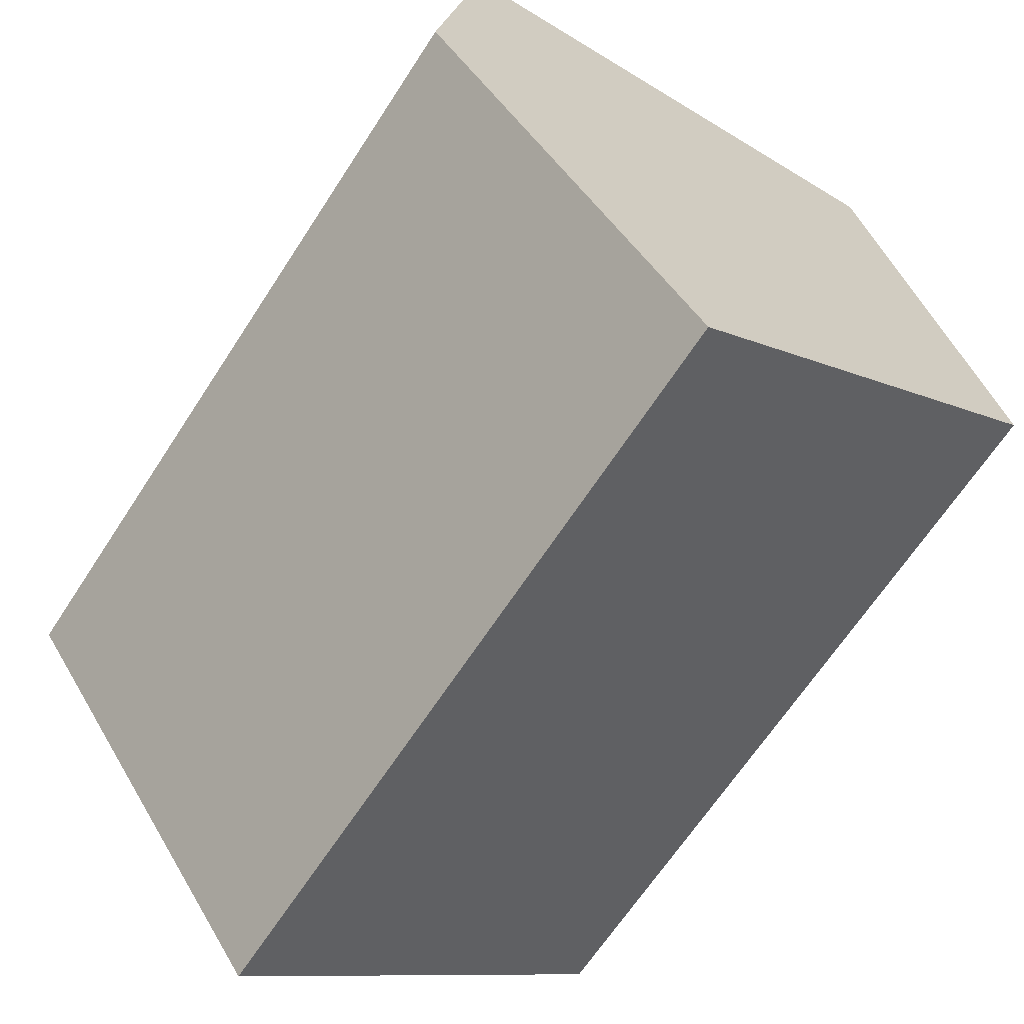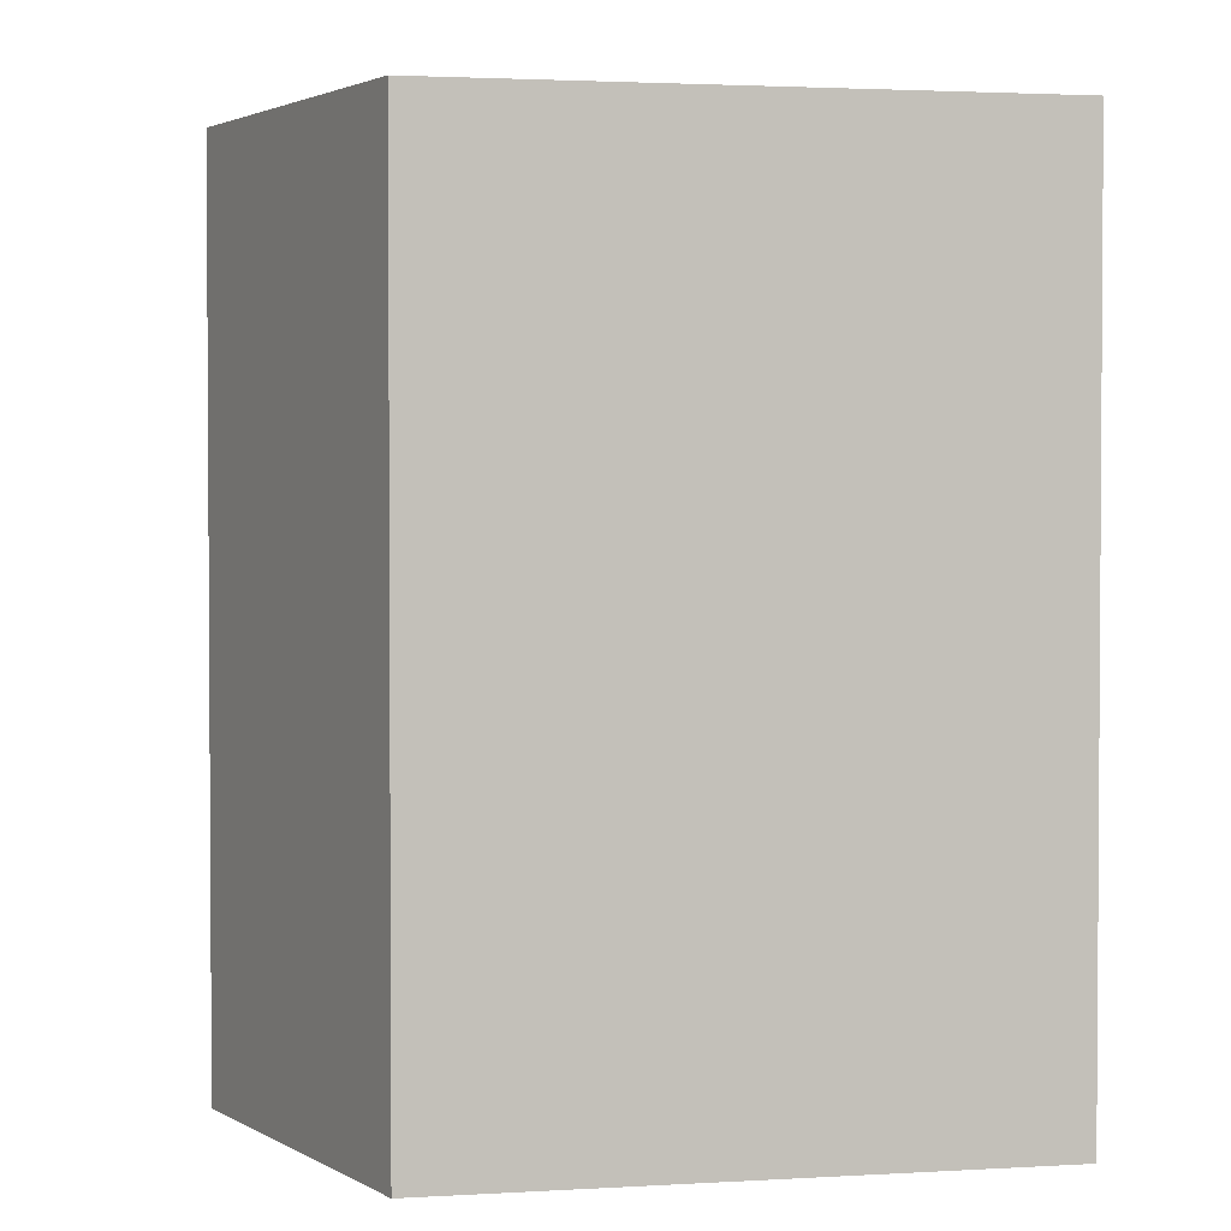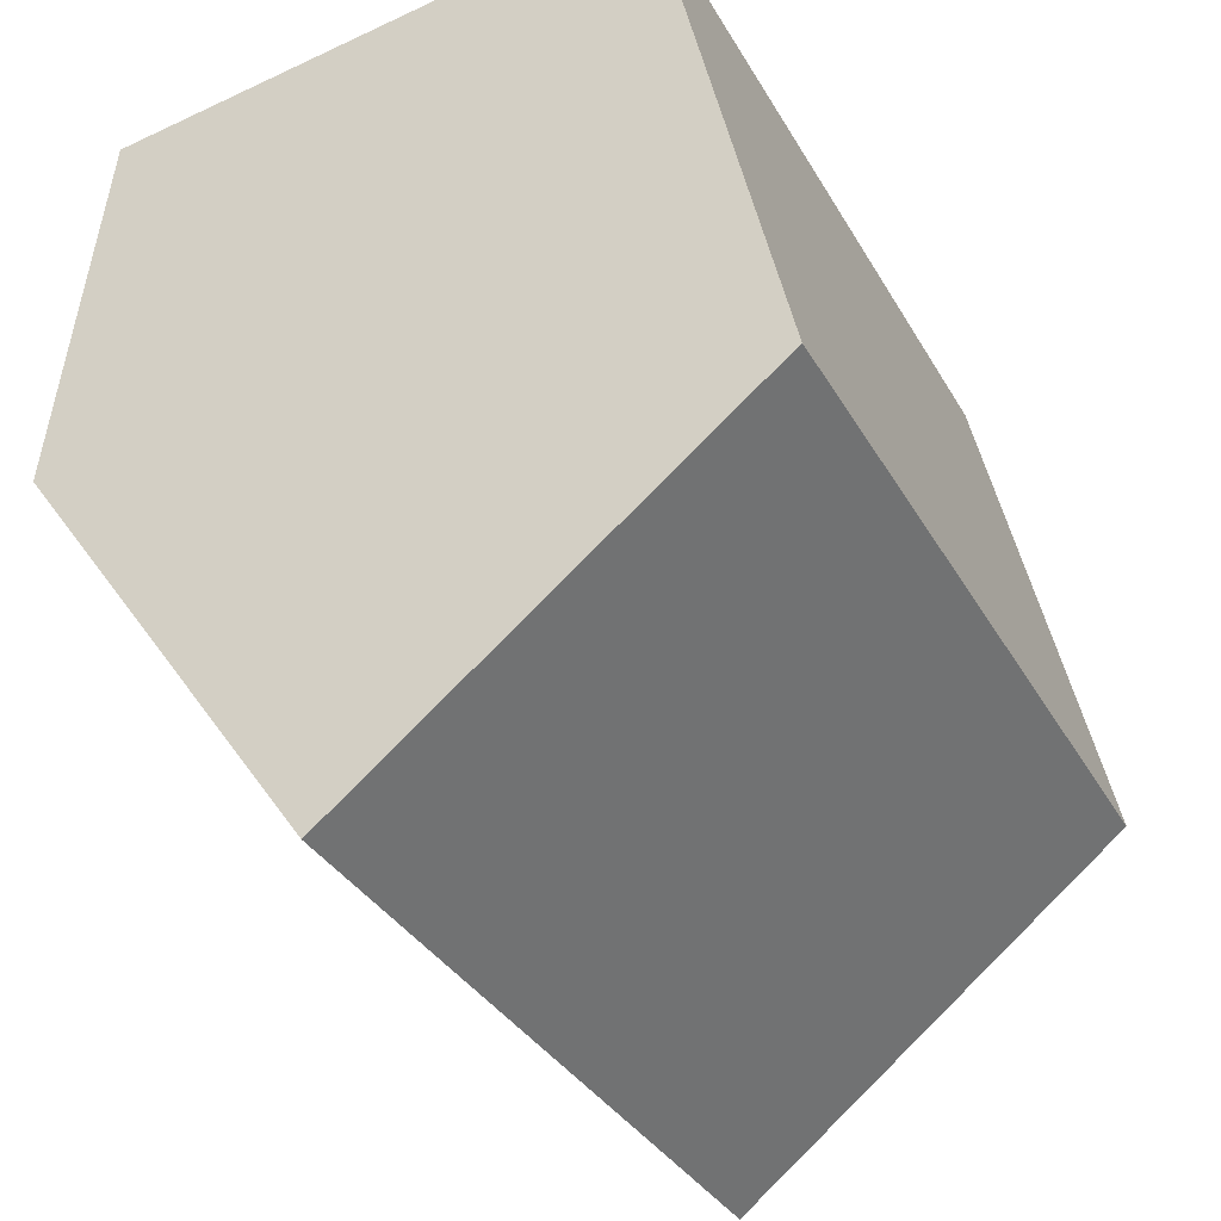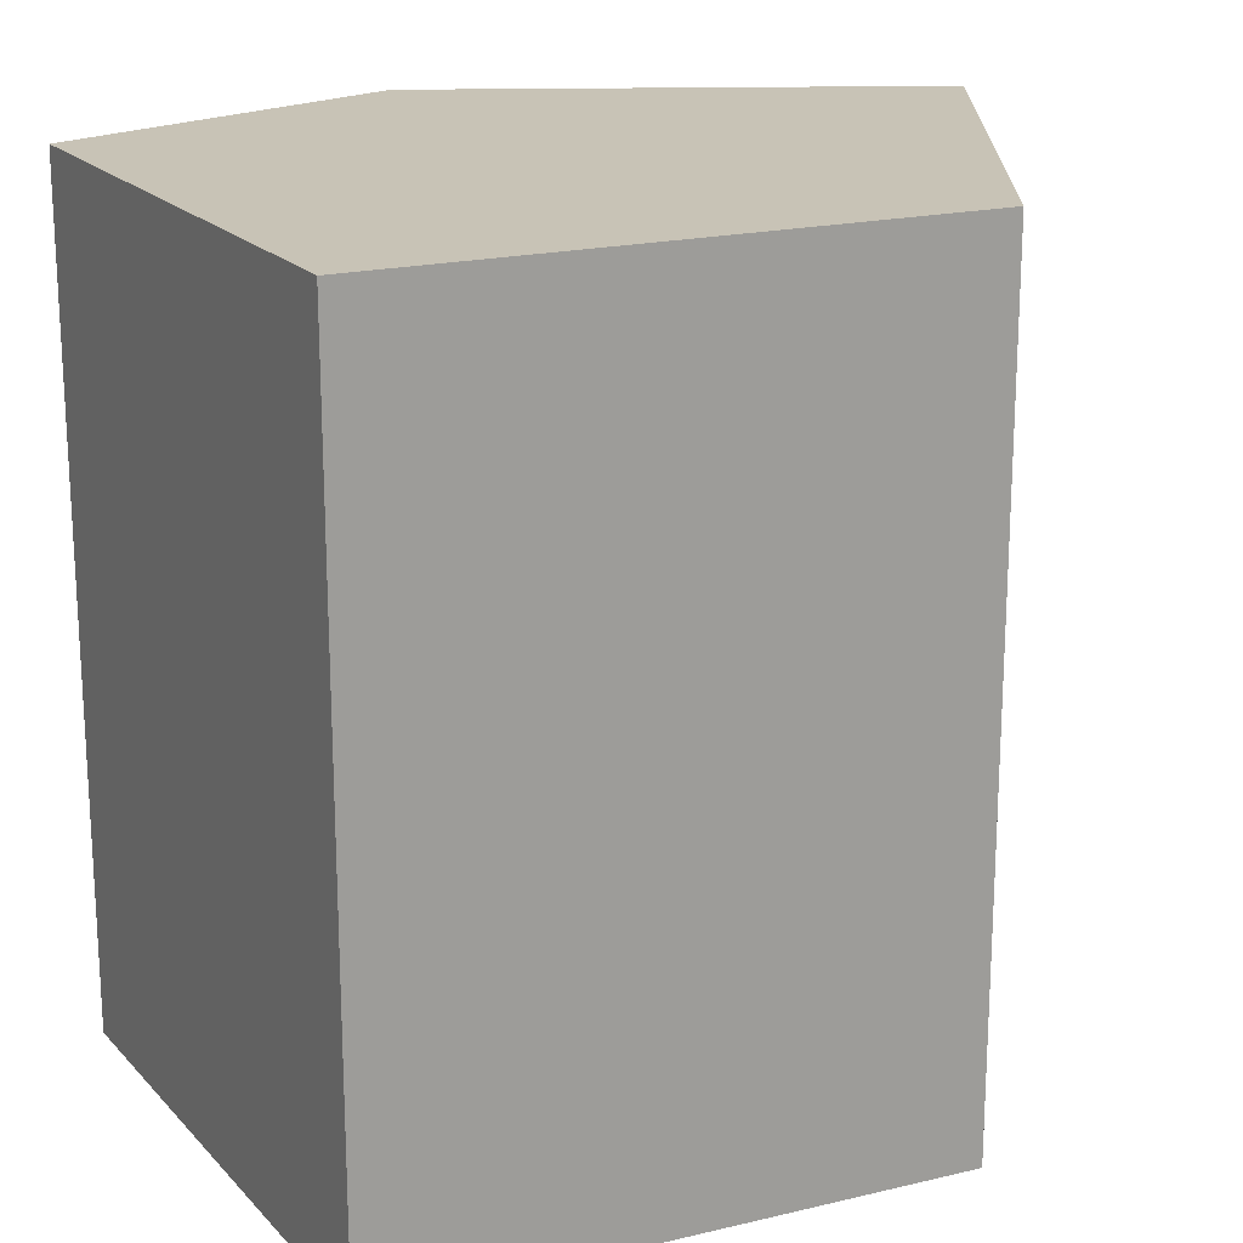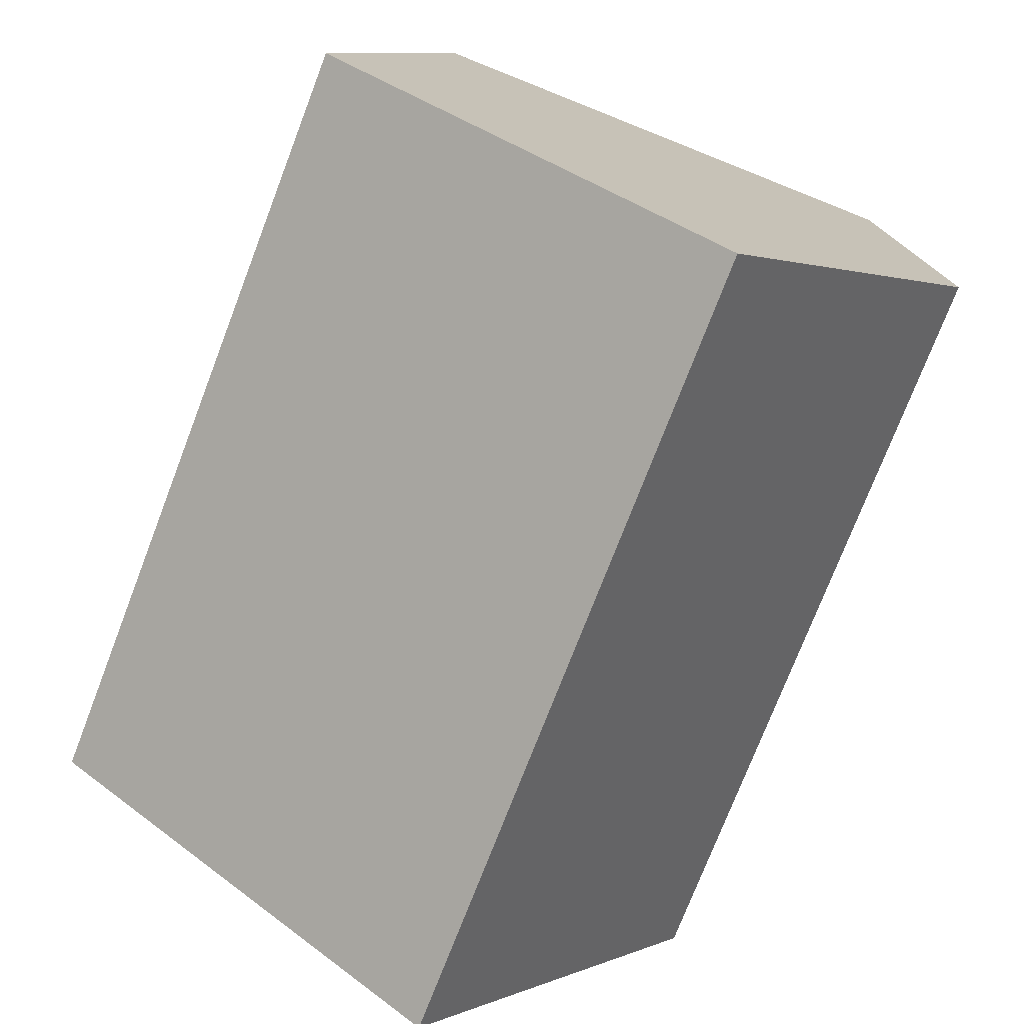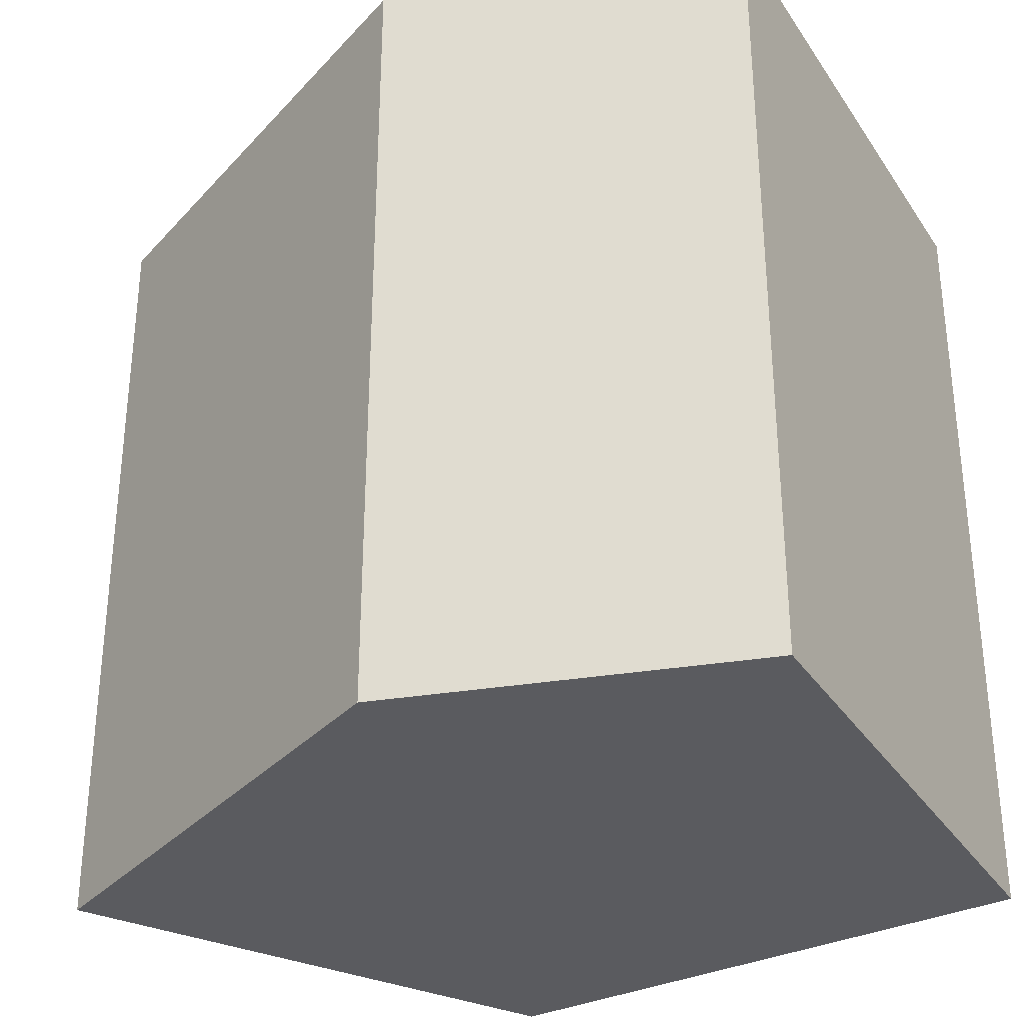
<metadata>
{"format":"obj","ext":"obj","renderer":"f3d","projection":"perspective","resolution":1024,"background":"white","views":[{"elev":-65.8,"azim":-33.0,"up":"+Z"},{"elev":2.4,"azim":-20.5,"up":"+Y"},{"elev":-34.0,"azim":25.7,"up":"+Z"},{"elev":19.4,"azim":52.8,"up":"+Y"},{"elev":-74.6,"azim":159.0,"up":"+Z"},{"elev":-32.9,"azim":-69.9,"up":"+Y"}]}
</metadata>
<code>
v  0 2.811 1.721e-16
v  2.462 2.811 -0.341
v  1.027 2.811 -1.472
v  2.029 2.811 1.535
v  0.166 2.811 1.268
v  1.027 9.013e-17 -1.472
v  0 0 0
v  0.166 -7.764e-17 1.268
v  2.029 -9.399e-17 1.535
v  2.462 2.088e-17 -0.341
g defaultobject
f 1 2 3
f 2 1 4
f 4 1 5
f 6 1 3
f 1 6 7
f 7 5 1
f 5 7 8
f 8 4 5
f 4 8 9
f 9 2 4
f 2 9 10
f 10 3 2
f 3 10 6
f 7 9 8
f 9 7 6
f 9 6 10

</code>
